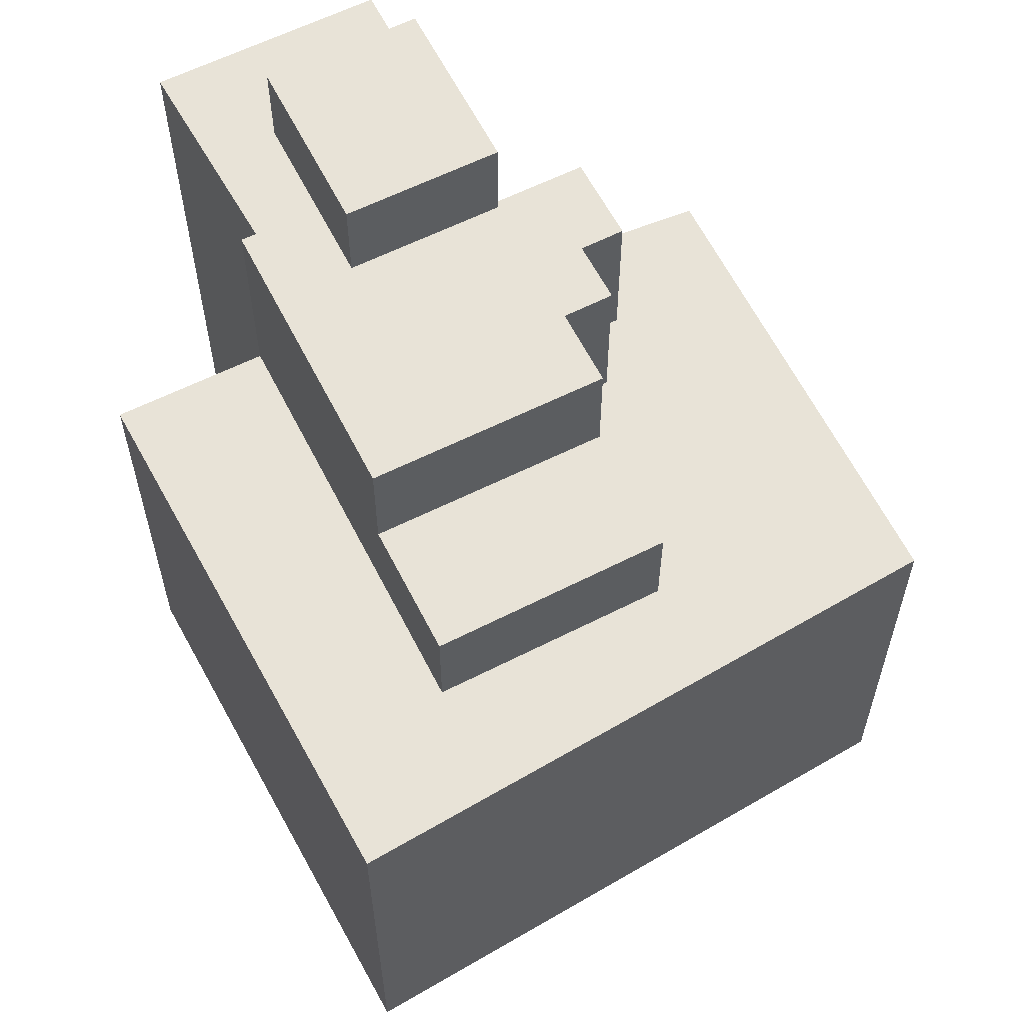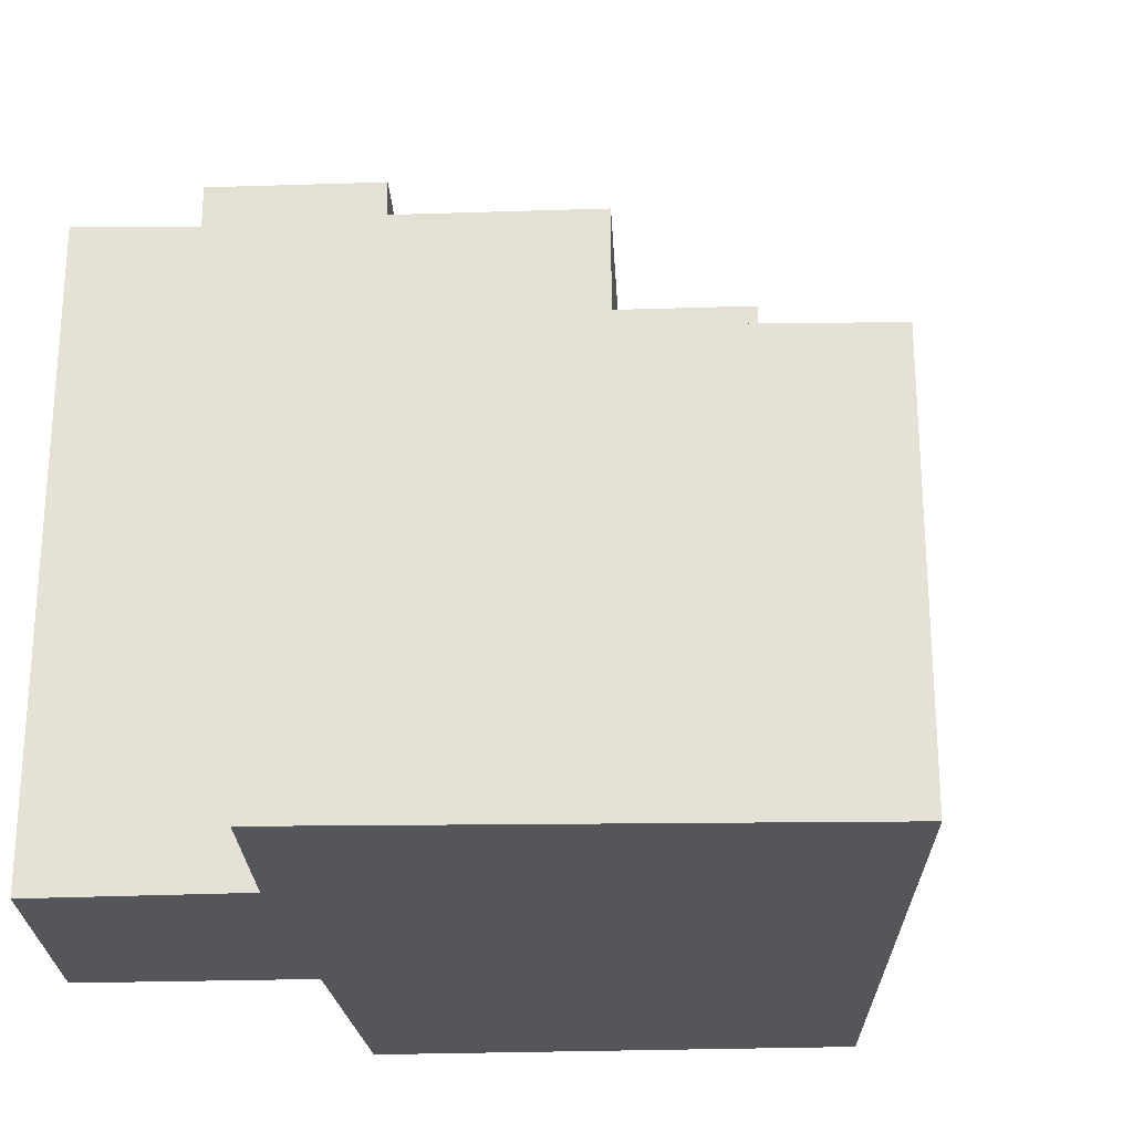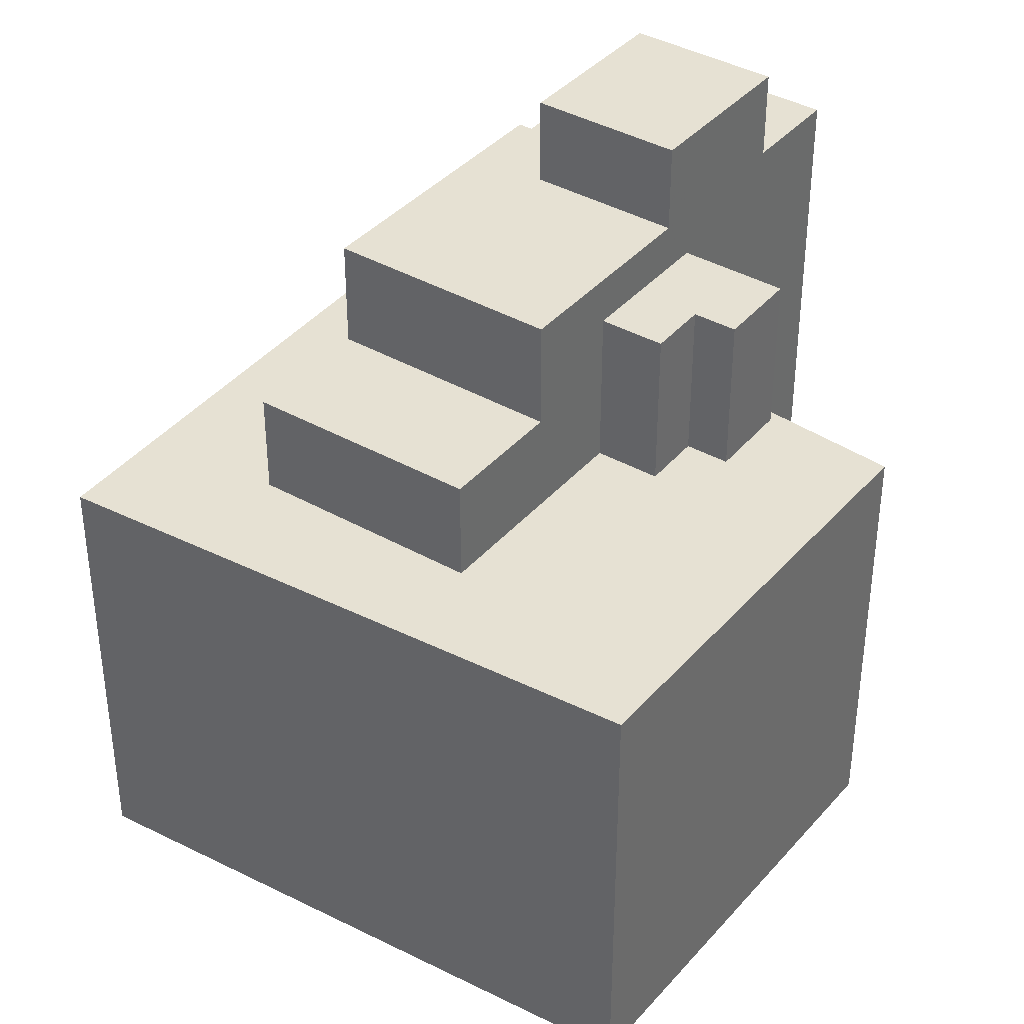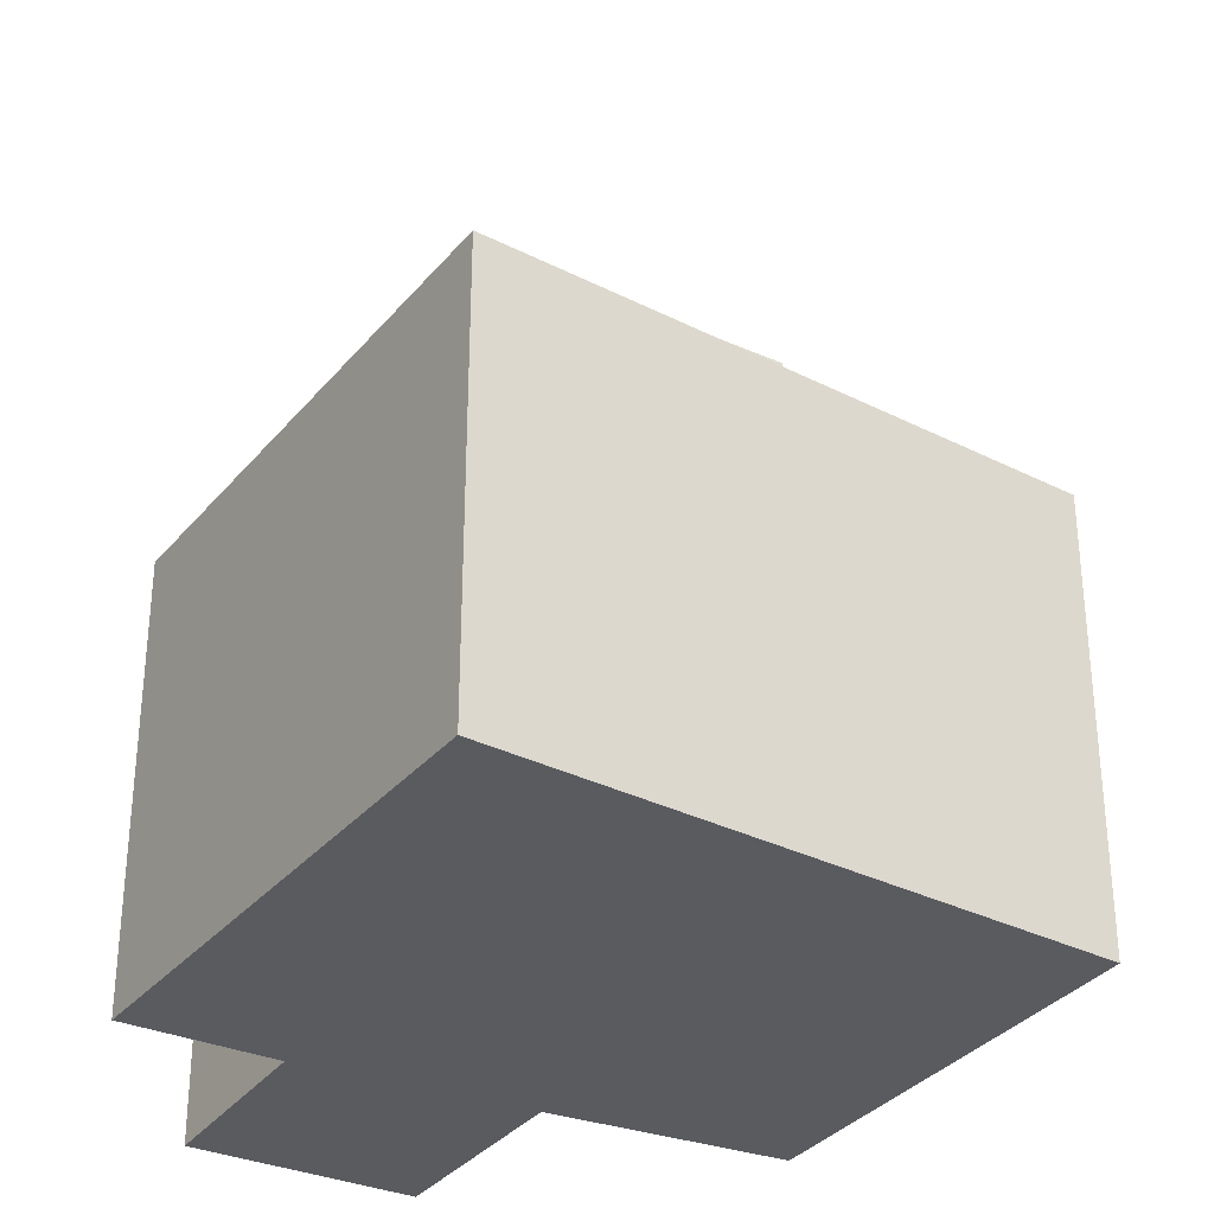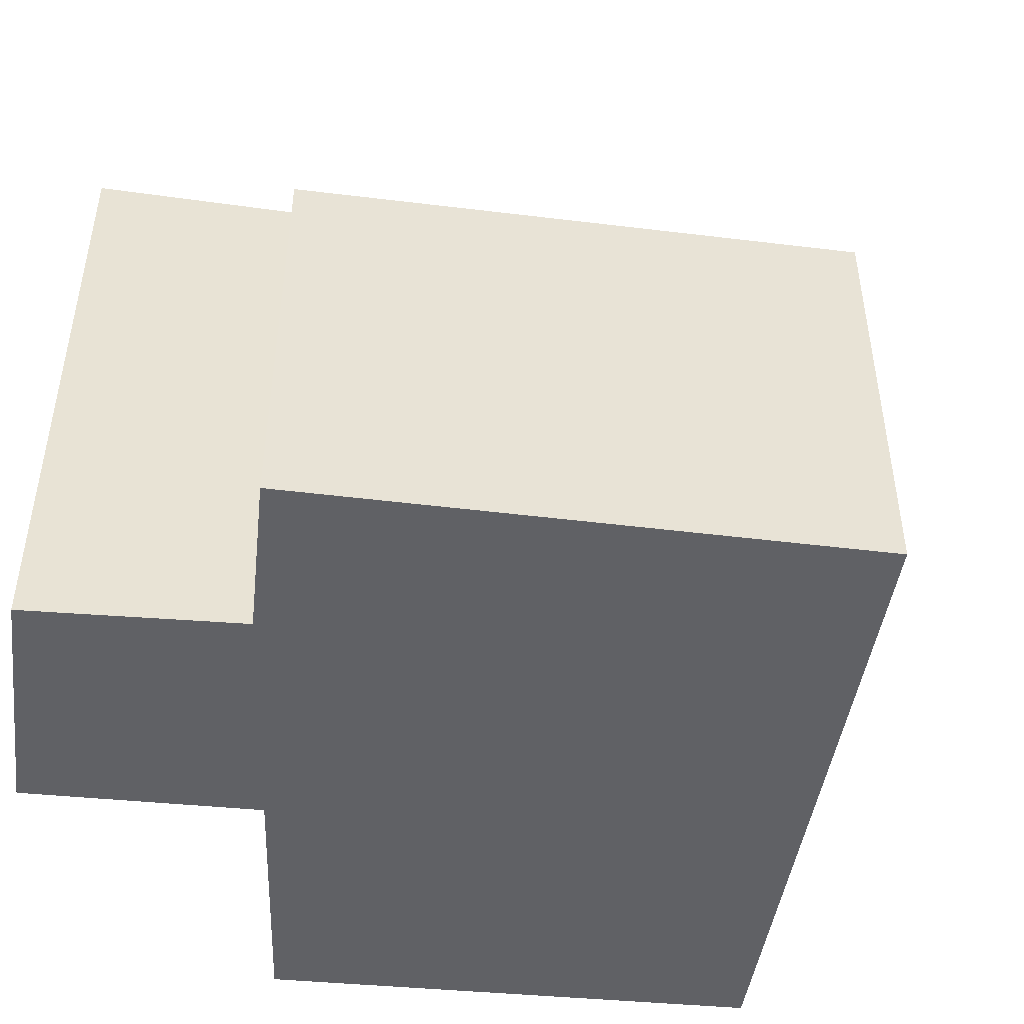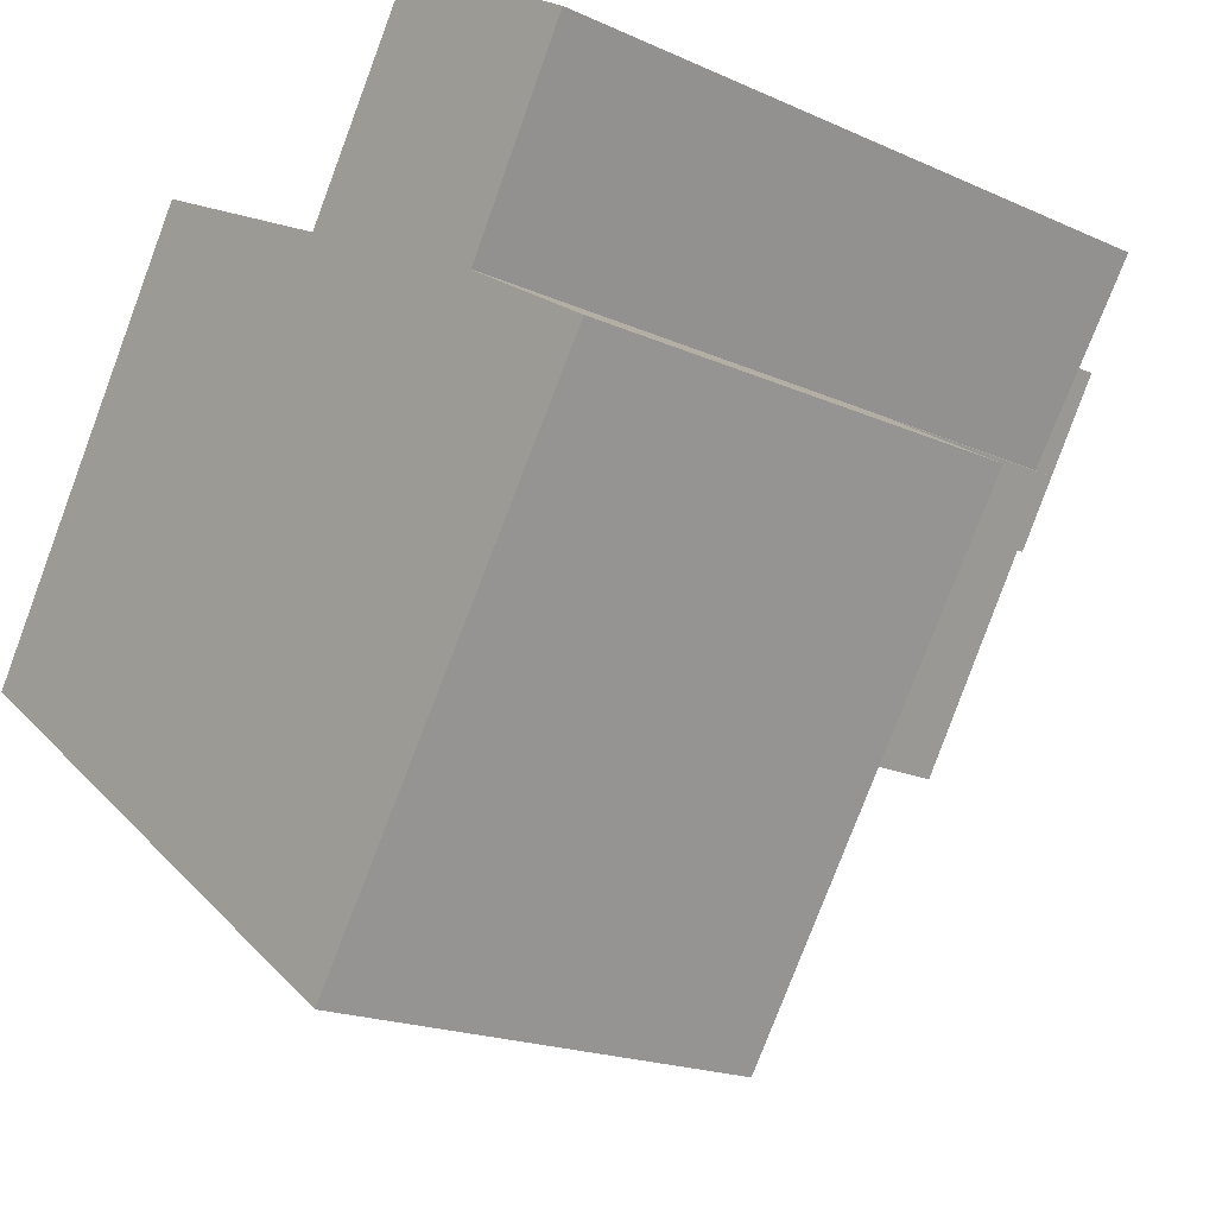
<metadata>
{"format":"obj","ext":"obj","renderer":"f3d","projection":"perspective","resolution":1024,"background":"white","views":[{"elev":61.5,"azim":-174.9,"up":"+Y"},{"elev":-25.6,"azim":124.9,"up":"+Y"},{"elev":38.7,"azim":-112.1,"up":"+Y"},{"elev":-32.5,"azim":-179.3,"up":"+Y"},{"elev":-49.3,"azim":116.0,"up":"+Y"},{"elev":-18.7,"azim":49.1,"up":"+Z"}]}
</metadata>
<code>
v 528.1 -265.8 152.2
v 523.9 -265.8 154.8
v 523.4 -265.8 155.1
v 527.3 -265.8 160.6
v 521 -265.8 164.6
v 519.6 -265.8 162.4
v 519.1 -265.8 161.6
v 516.7 -265.8 157.8
v 513.7 -265.8 159.6
v 513 -265.8 160.1
v 510 -265.8 161.9
v 502.2 -265.8 149.1
v 518.3 -265.8 137.4
v 523.4 -241.9 158.9
v 519.1 -241.9 161.6
v 516.7 -241.9 157.8
v 516.1 -241.9 156.8
v 520.3 -241.9 154.1
v 516.1 -246.3 156.8
v 516.7 -246.3 157.8
v 513.7 -246.3 159.6
v 512.2 -246.3 157.3
v 513.4 -246.3 156.5
v 512.4 -246.3 154.8
v 514.2 -246.3 153.7
v 523.9 -244.7 154.8
v 523.4 -244.7 155.1
v 527.3 -244.7 160.6
v 521 -244.7 164.6
v 519.6 -244.7 162.4
v 519.1 -244.7 161.6
v 523.4 -244.7 158.9
v 520.3 -244.7 154.1
v 516.1 -244.7 156.8
v 514.2 -244.7 153.7
v 512.4 -244.7 150.8
v 518.9 -244.7 146.8
v 518.9 -248.2 146.8
v 512.4 -248.2 150.8
v 510.2 -248.2 147.3
v 516.6 -248.2 143.2
v 528.1 -251.5 152.2
v 523.9 -251.5 154.8
v 518.9 -251.5 146.8
v 516.6 -251.5 143.2
v 510.2 -251.5 147.3
v 512.4 -251.5 150.8
v 514.2 -251.5 153.7
v 512.4 -251.5 154.8
v 513.4 -251.5 156.5
v 512.2 -251.5 157.3
v 513.7 -251.5 159.6
v 513 -251.5 160.1
v 510 -251.5 161.9
v 502.2 -251.5 149.1
v 518.3 -251.5 137.4
g CityEngineShapeMaterial_510
f 2 1 13 12 11 10 9 8 7 6 5 4 3
f 15 14 18 17 16
f 20 19 25 24 23 22 21
f 27 26 37 36 35 34 33 32 31 30 29 28
f 39 38 41 40
f 43 42 56 55 54 53 52 51 50 49 48 47 46 45 44
f 22 51 52 21
f 23 50 51 22
f 24 49 50 23
f 25 48 49 24
f 36 47 48 35
f 40 46 47 39
f 41 45 46 40
f 45 44 38 41
f 44 43 26 37
f 37 38 39 36
f 18 33 34 17
f 33 32 14 18
f 32 31 15 14
f 35 25 19 34
f 17 19 20 16
f 1 13 56 42
f 13 12 55 56
f 12 11 54 55
f 11 10 53 54
f 10 9 52 53
f 9 8 20 21
f 8 7 15 16
f 7 6 30 31
f 6 5 29 30
f 5 4 28 29
f 4 3 27 28
f 3 2 26 27
f 2 1 42 43

</code>
